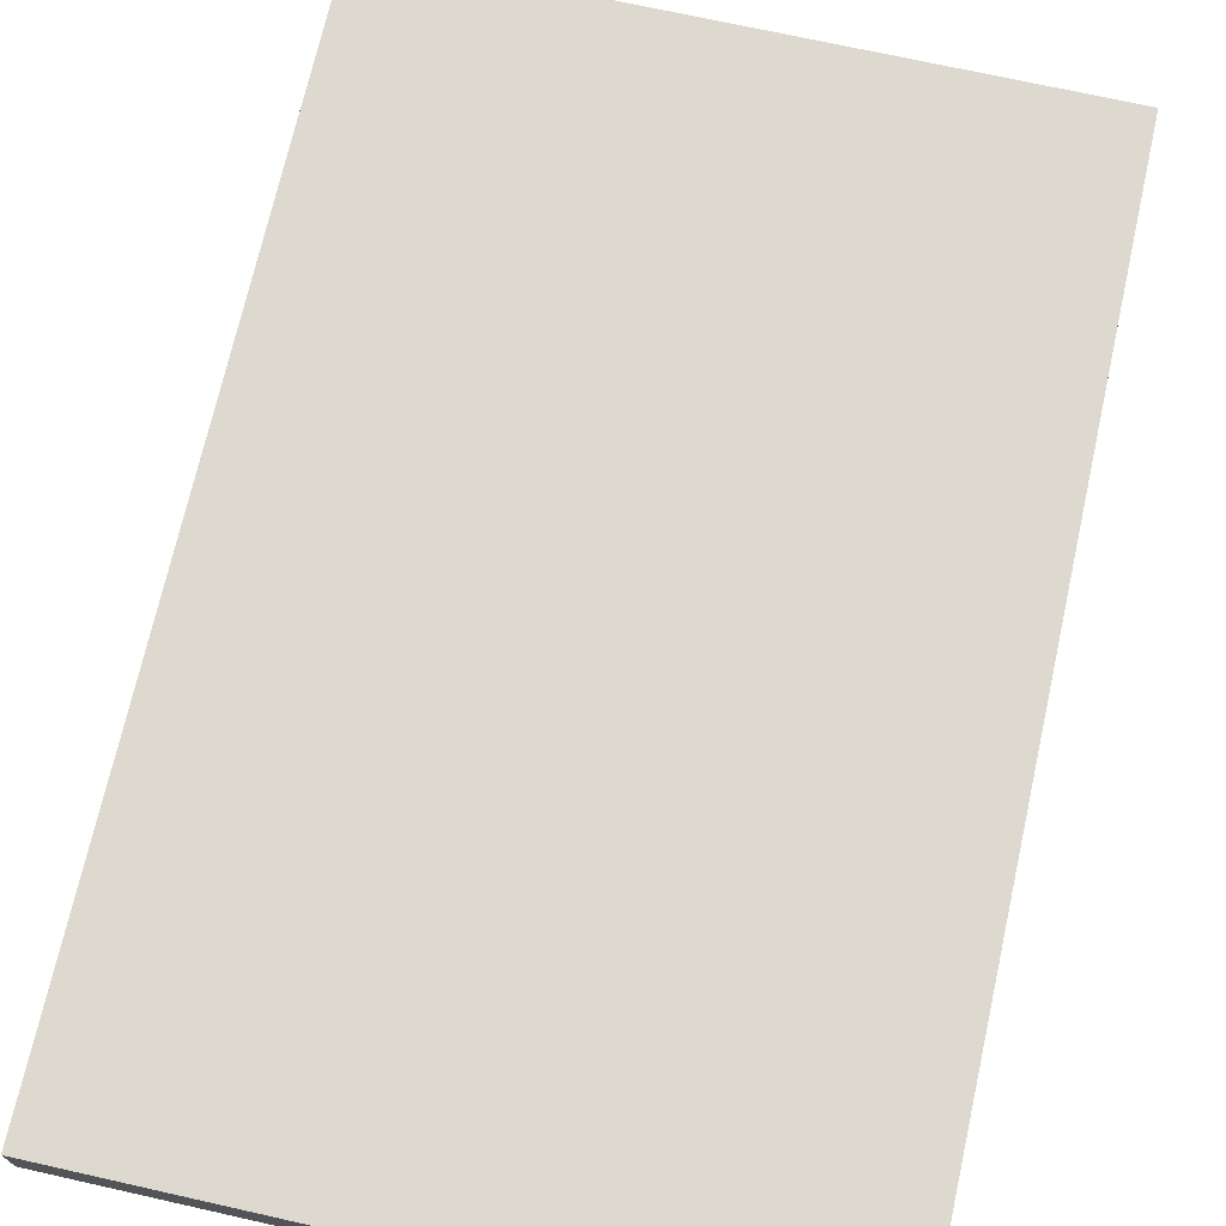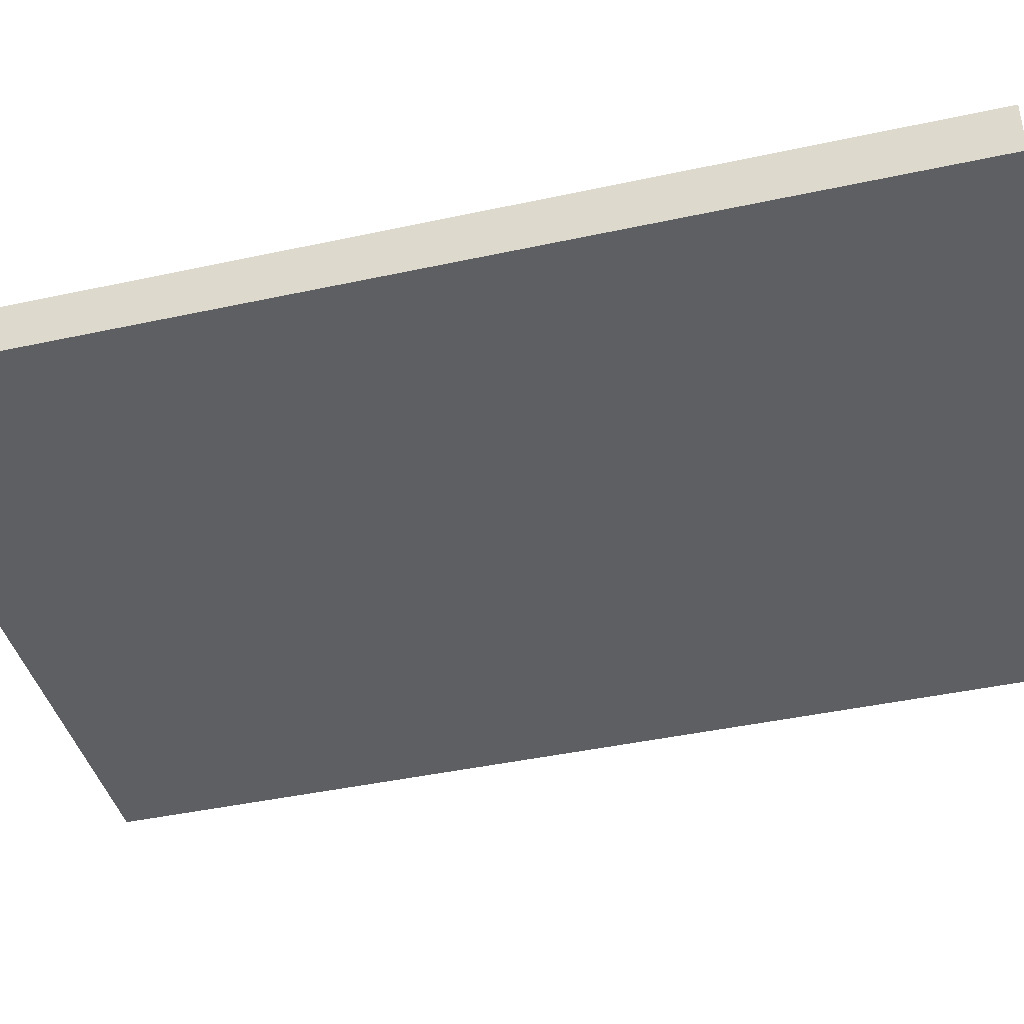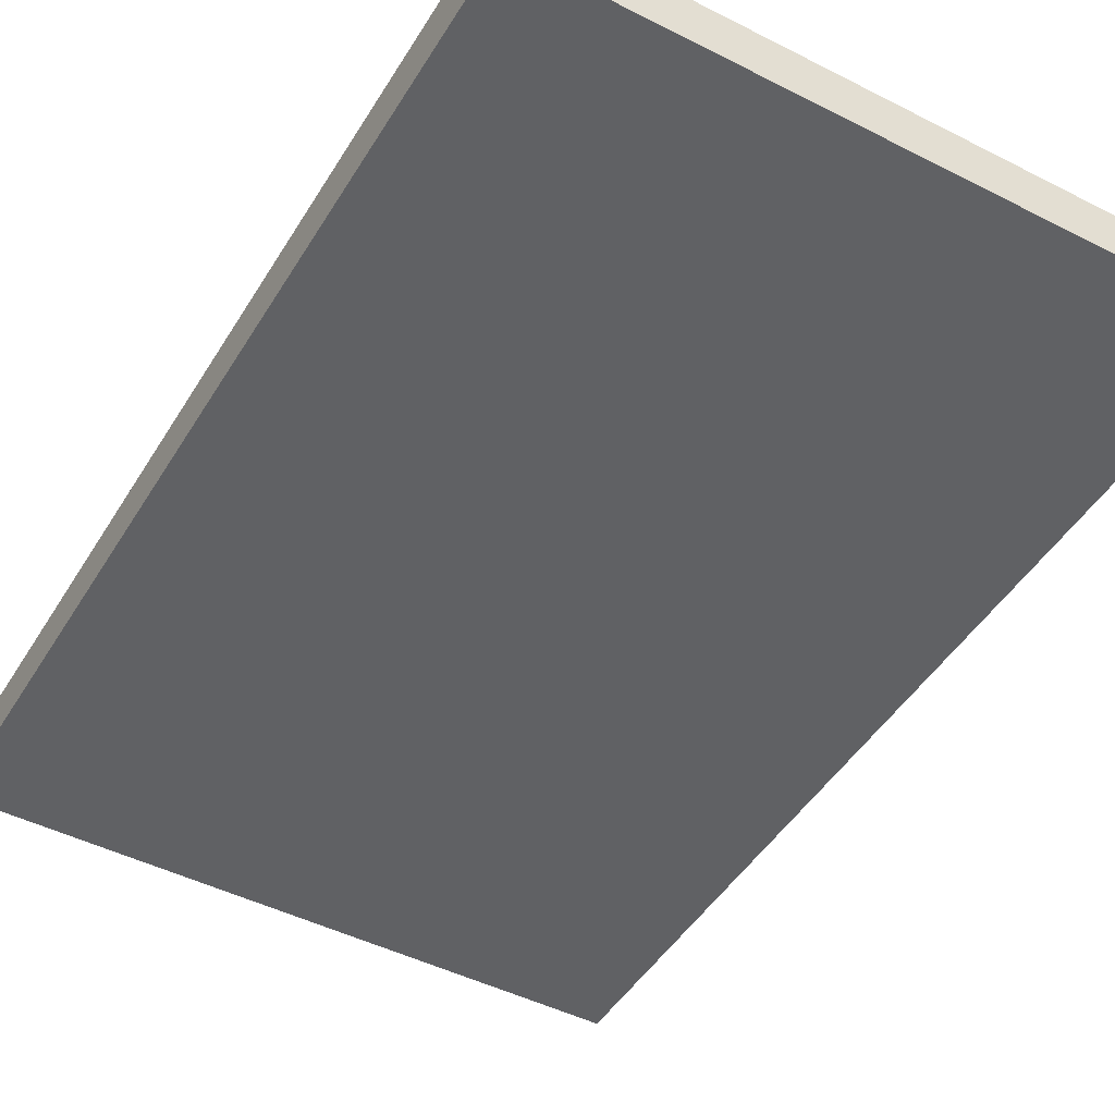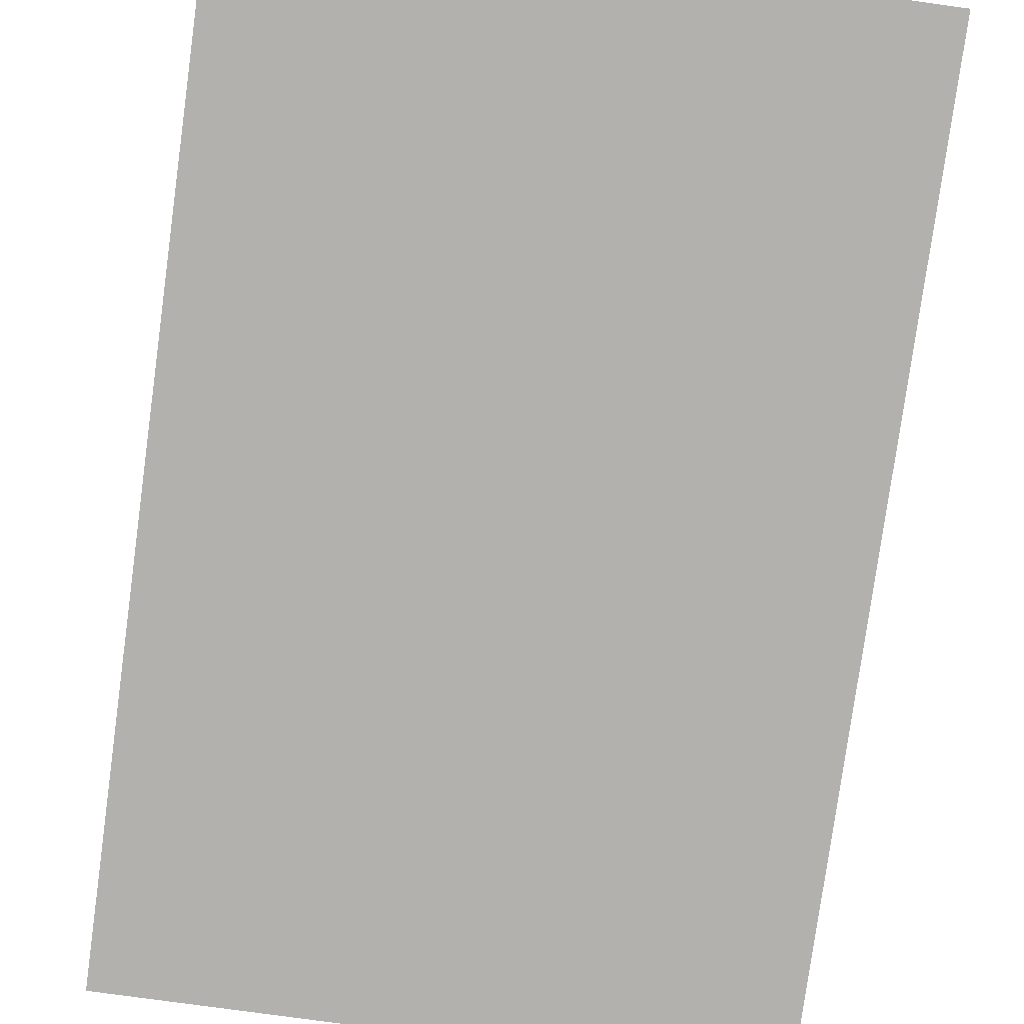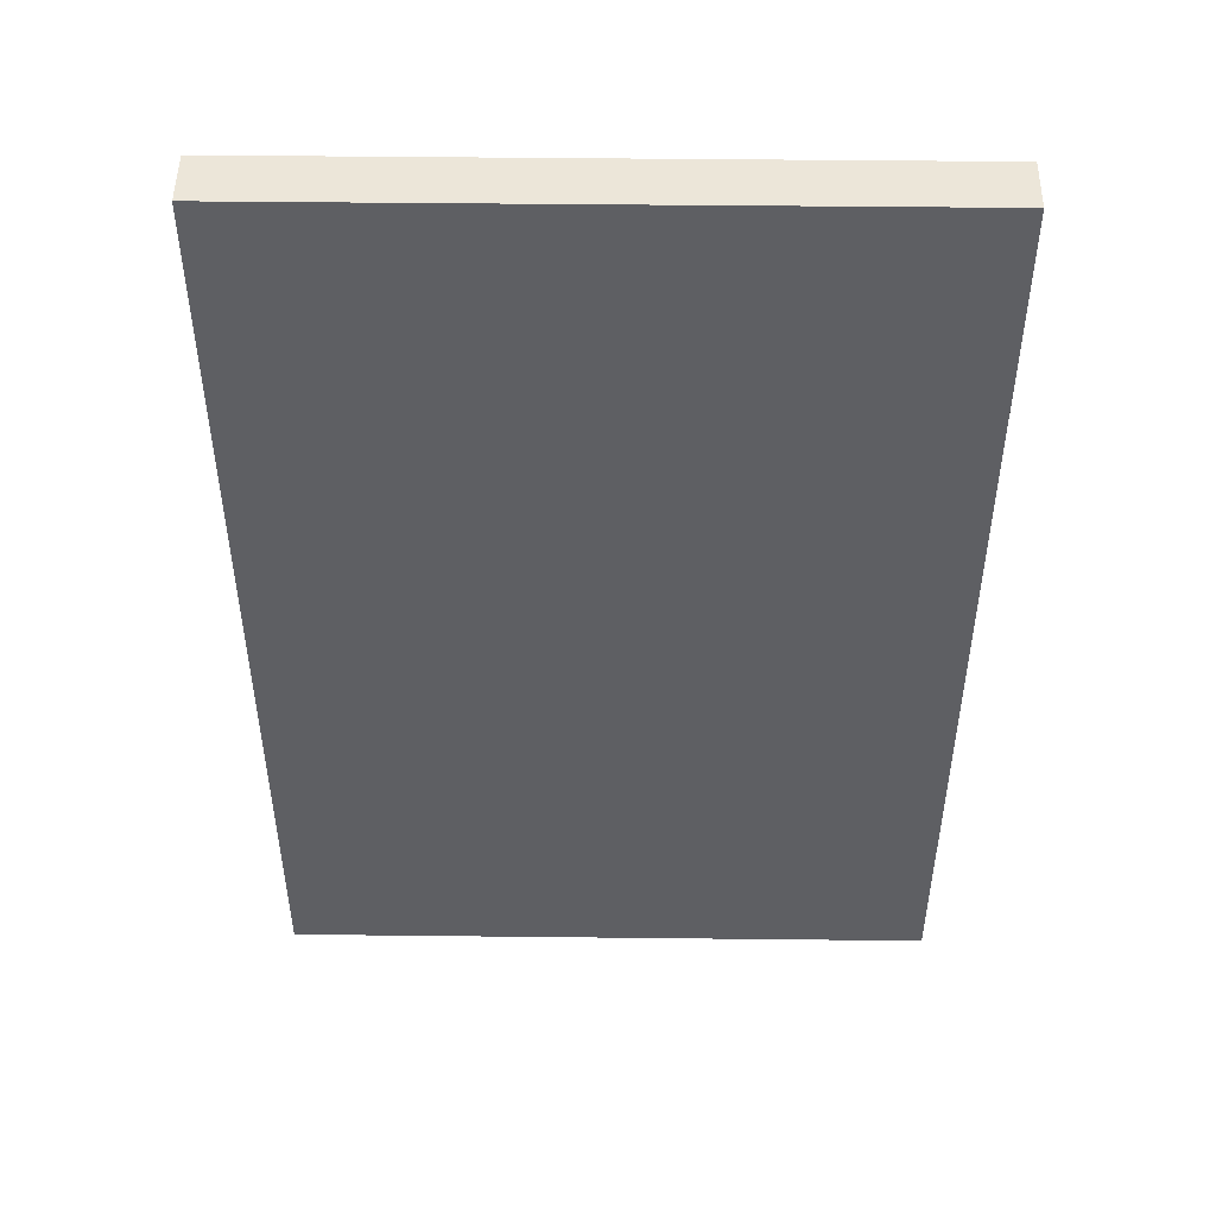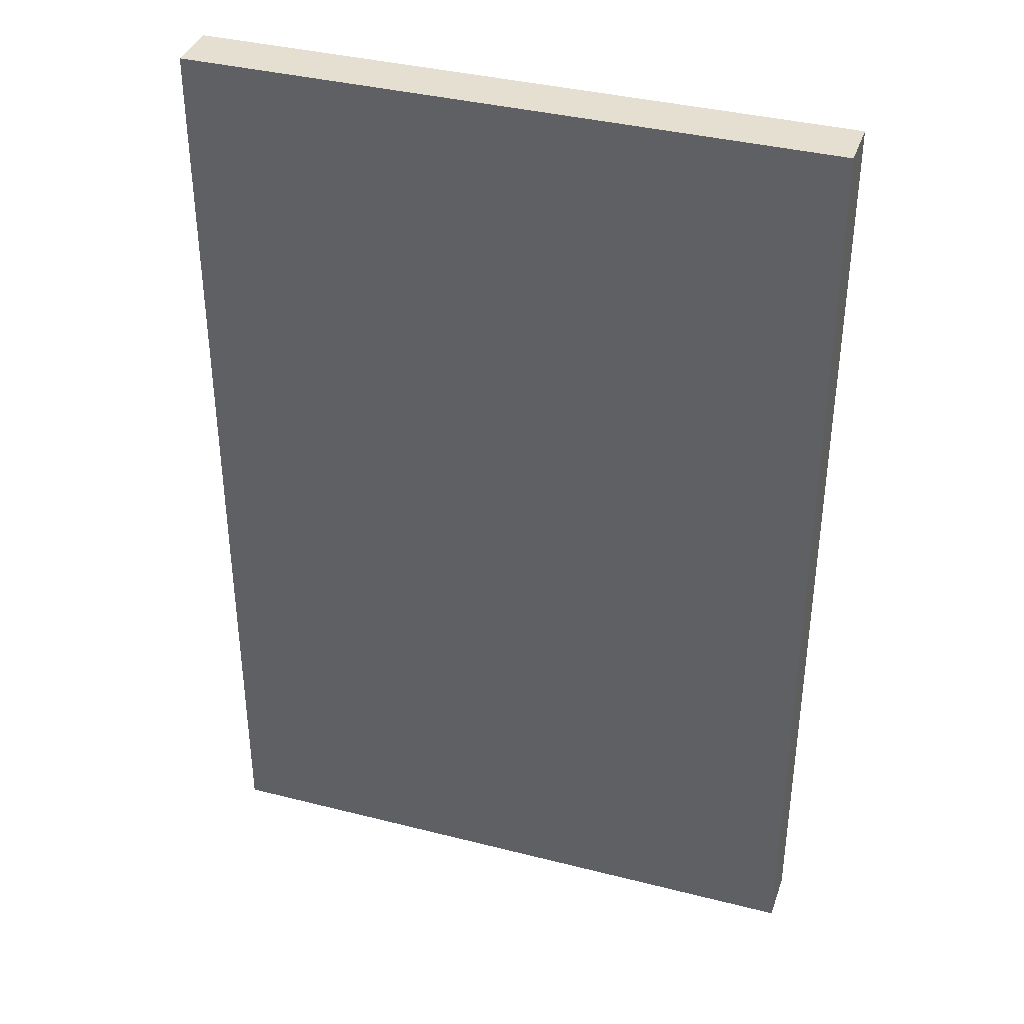
<metadata>
{"format":"obj","ext":"obj","renderer":"f3d","projection":"perspective","resolution":1024,"background":"white","views":[{"elev":71.4,"azim":-167.4,"up":"+Y"},{"elev":-42.0,"azim":104.7,"up":"+Y"},{"elev":-46.8,"azim":150.0,"up":"+Y"},{"elev":-79.2,"azim":172.2,"up":"+Y"},{"elev":48.8,"azim":-179.3,"up":"+Z"},{"elev":37.3,"azim":-161.9,"up":"+Z"}]}
</metadata>
<code>
v -568 1700 -172
v -520 1704 -172
v -568 1704 -172
v -520 1700 -172
v -568 1704 -244
v -520 1700 -244
v -568 1700 -244
v -520 1704 -244
f 1 2 3
f 1 4 2
f 5 6 7
f 5 8 6
f 2 6 8
f 2 4 6
f 1 5 7
f 1 3 5
f 4 7 6
f 4 1 7
f 3 8 5
f 3 2 8

</code>
